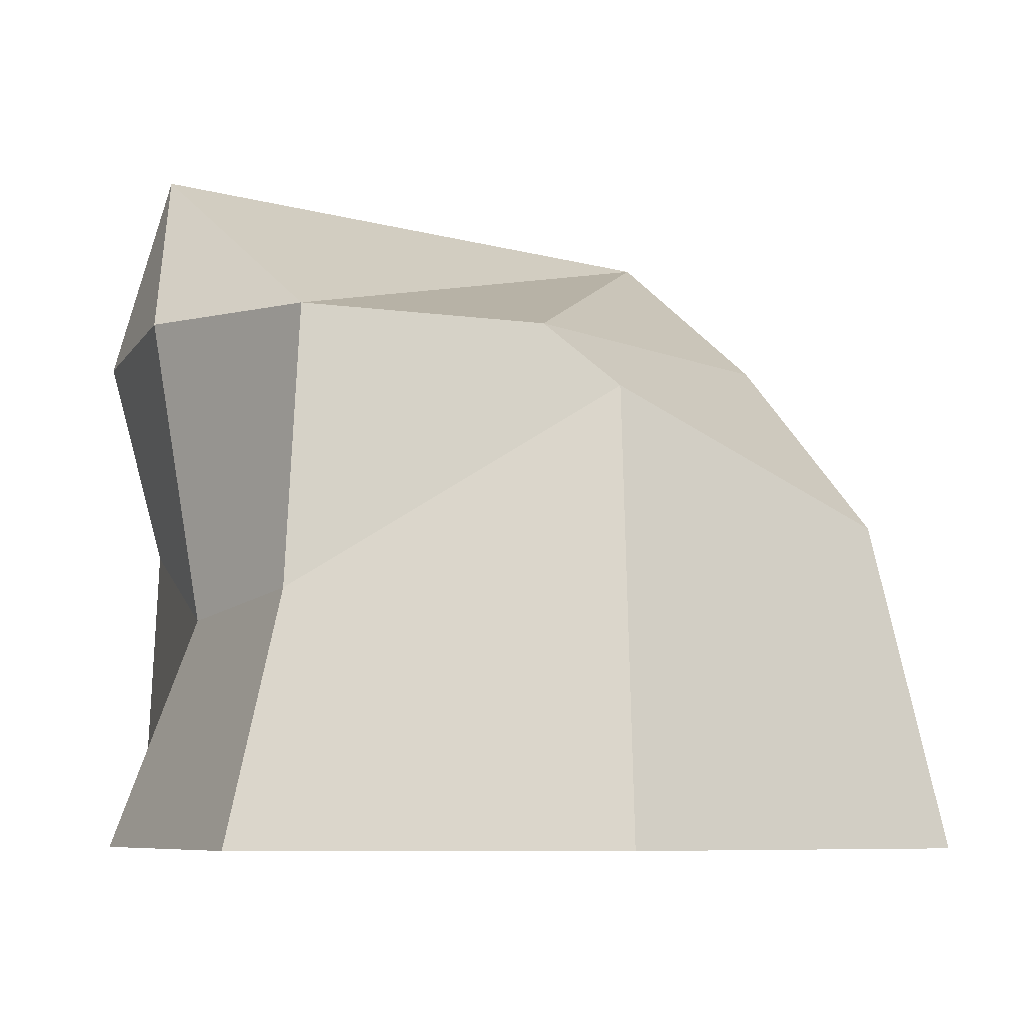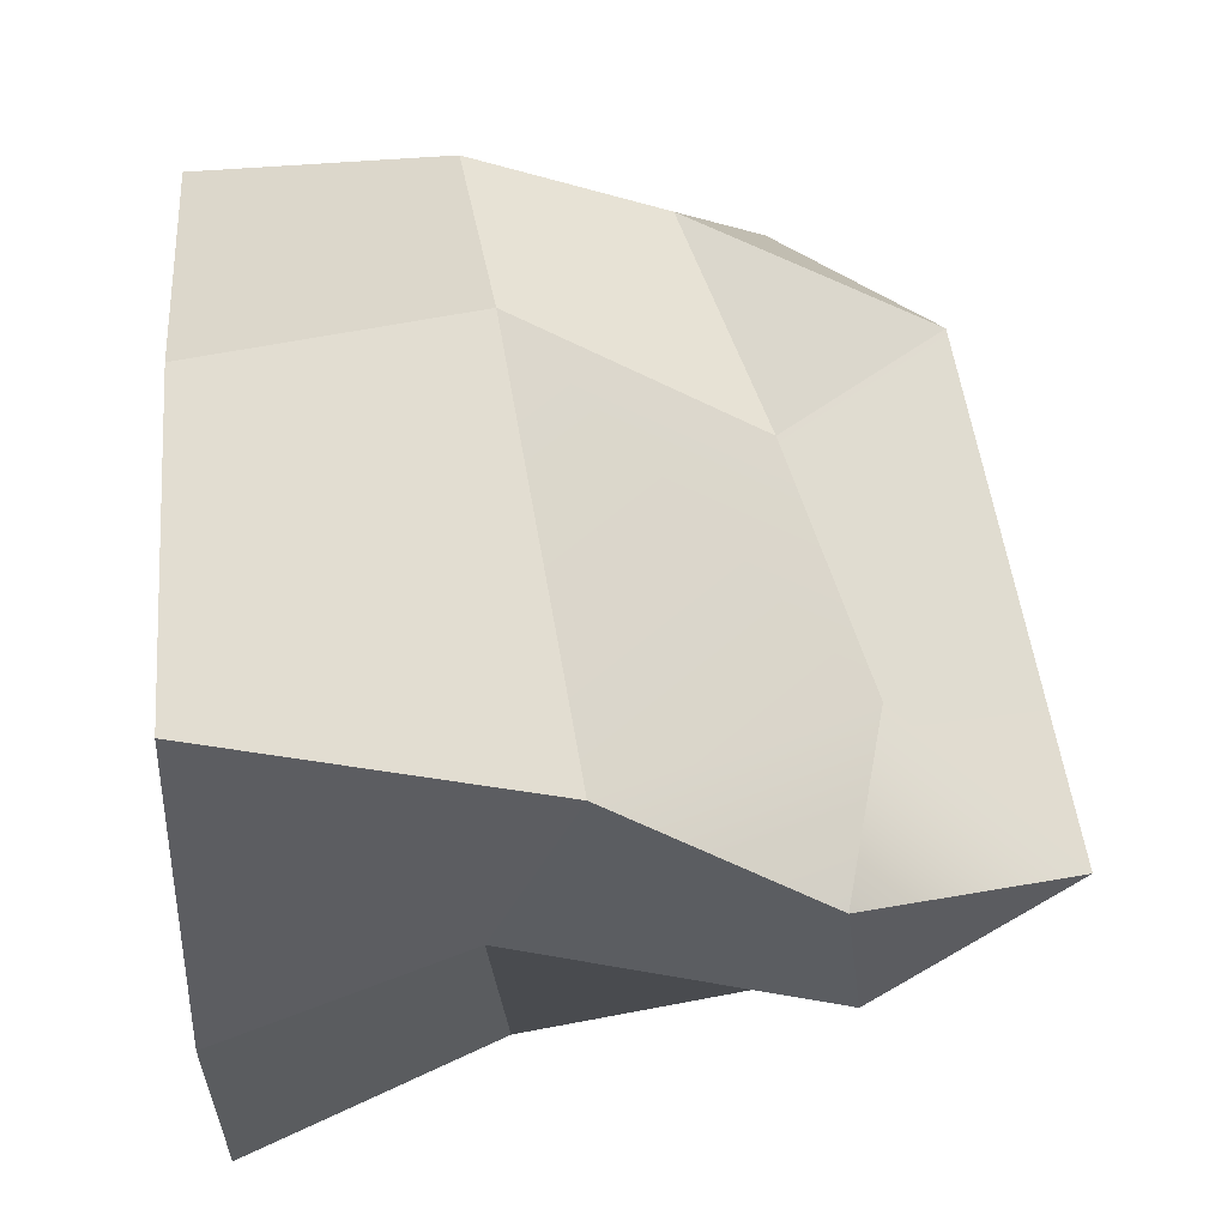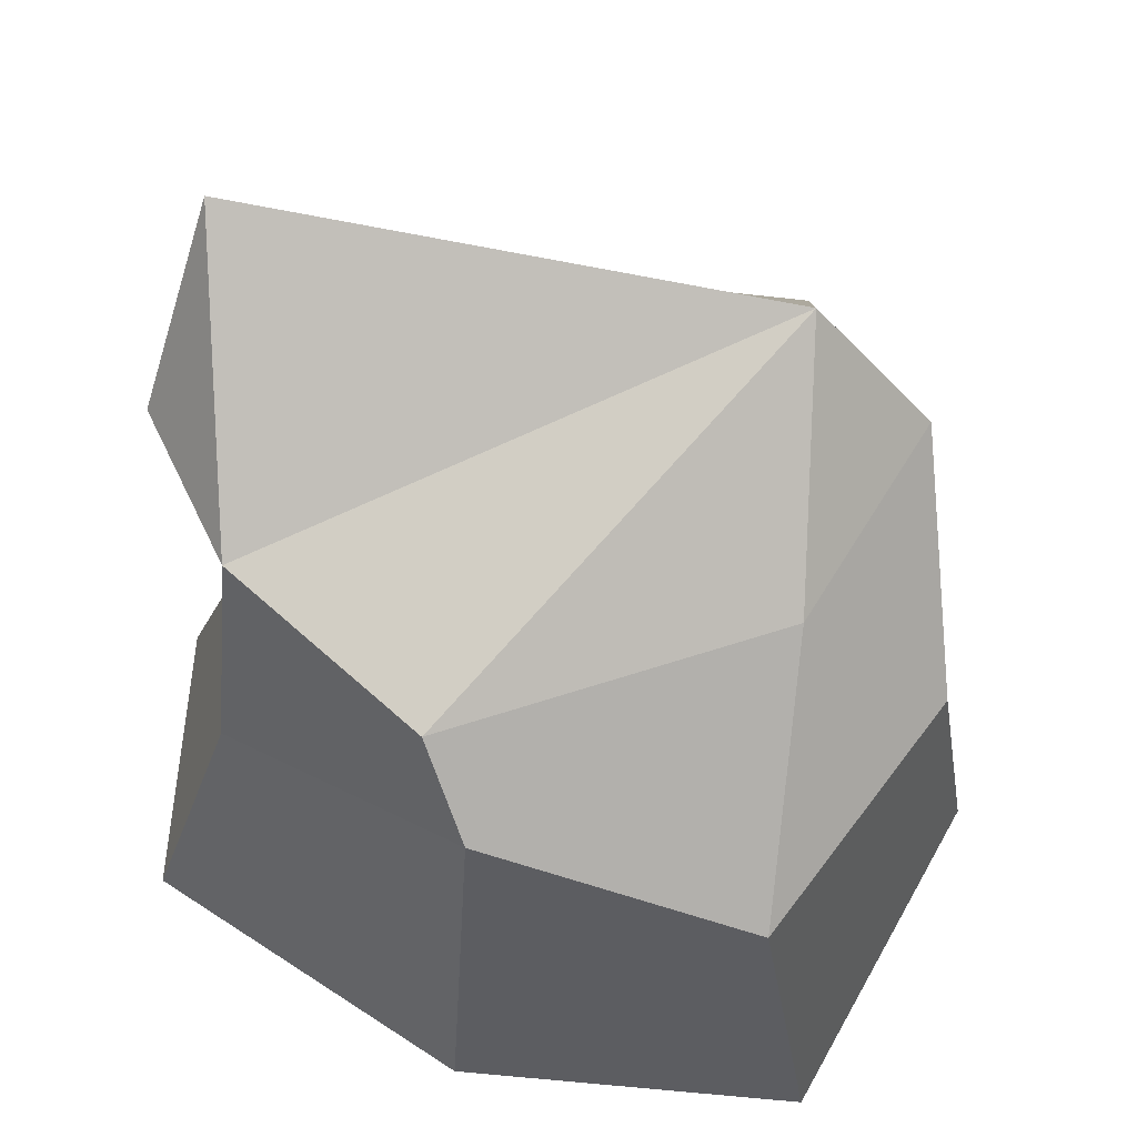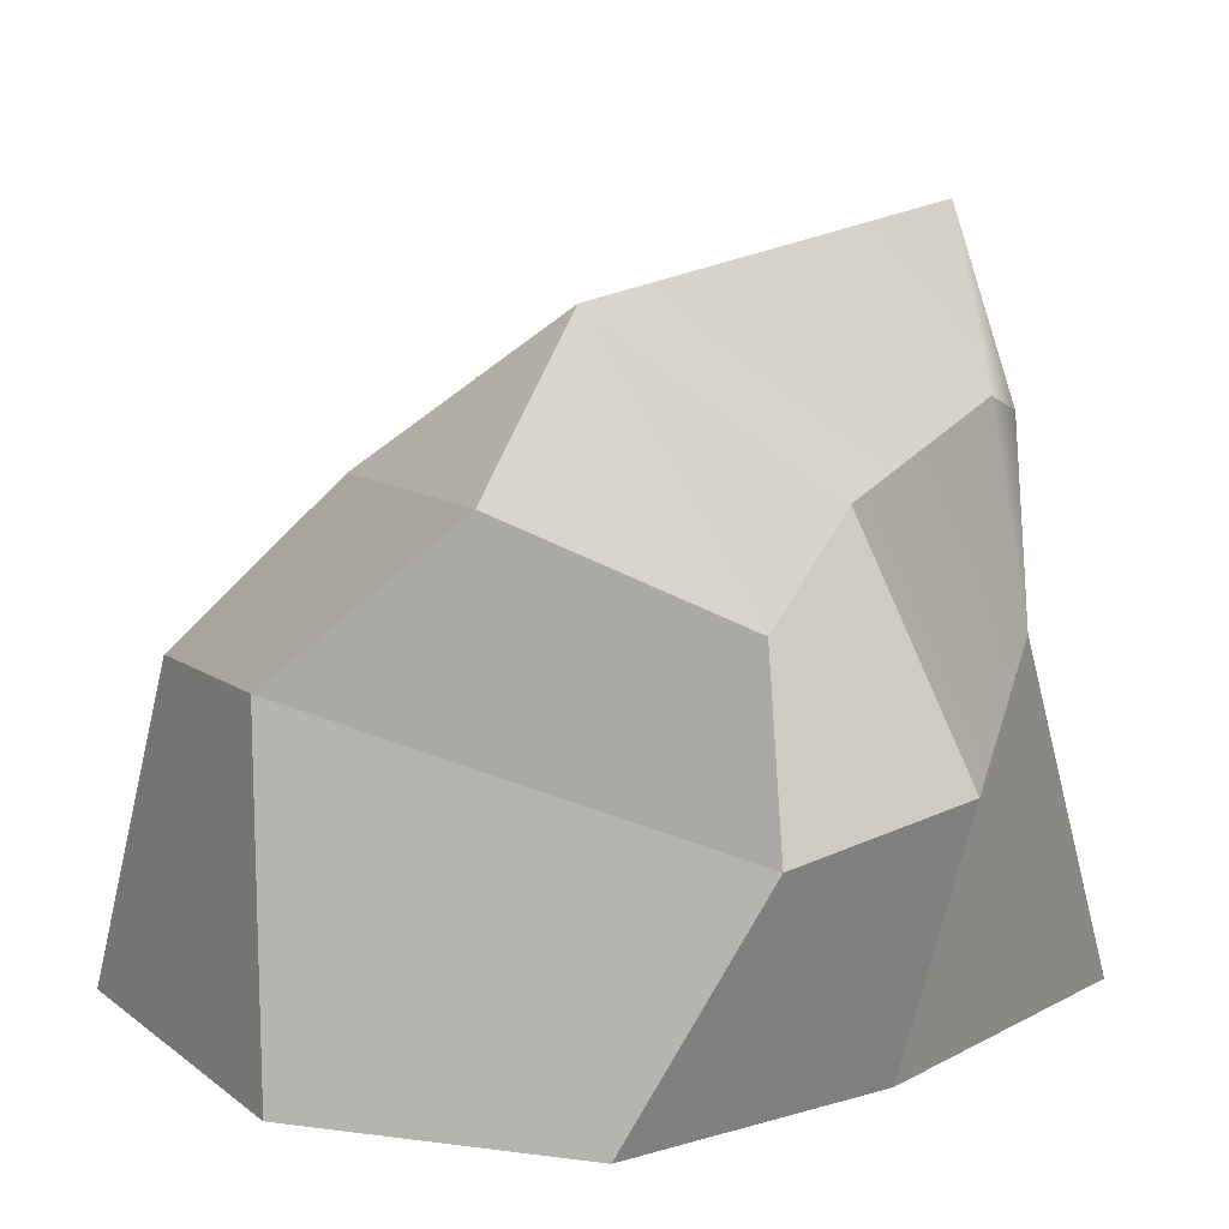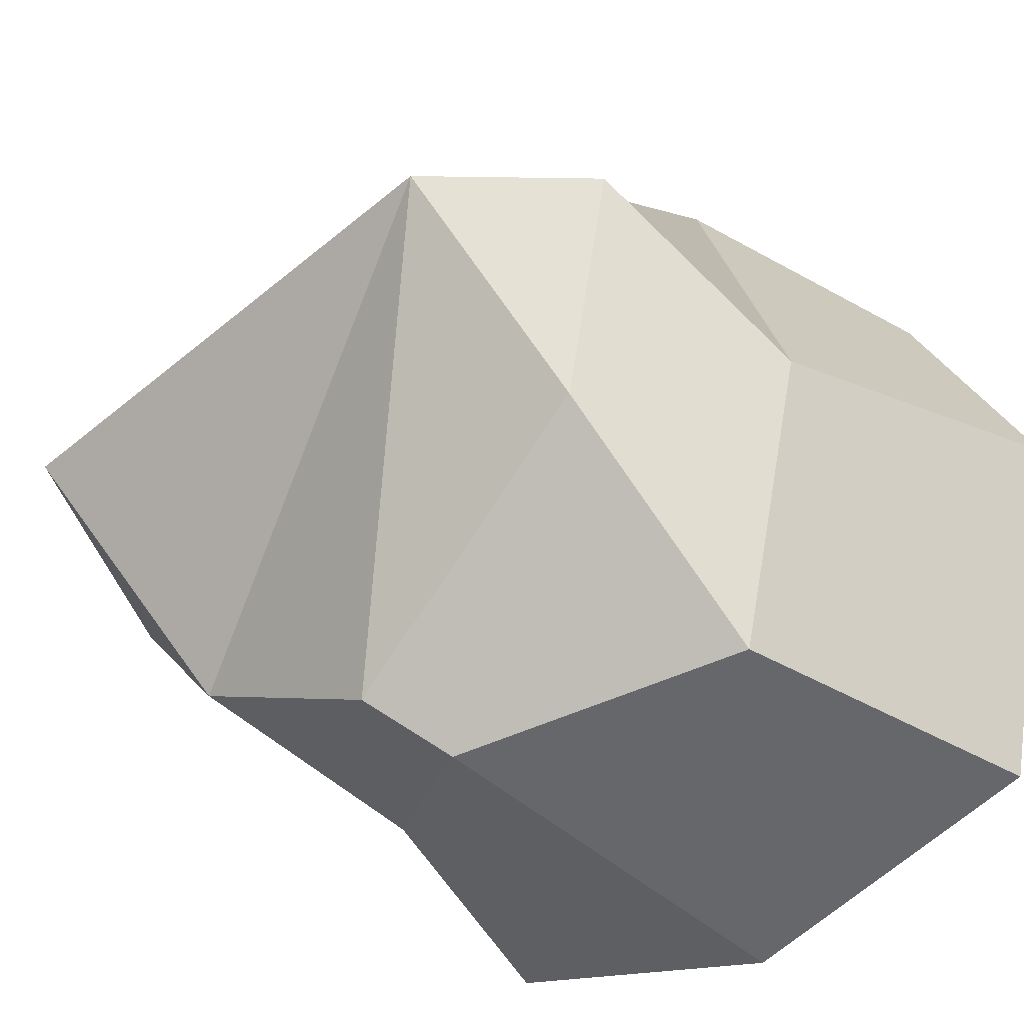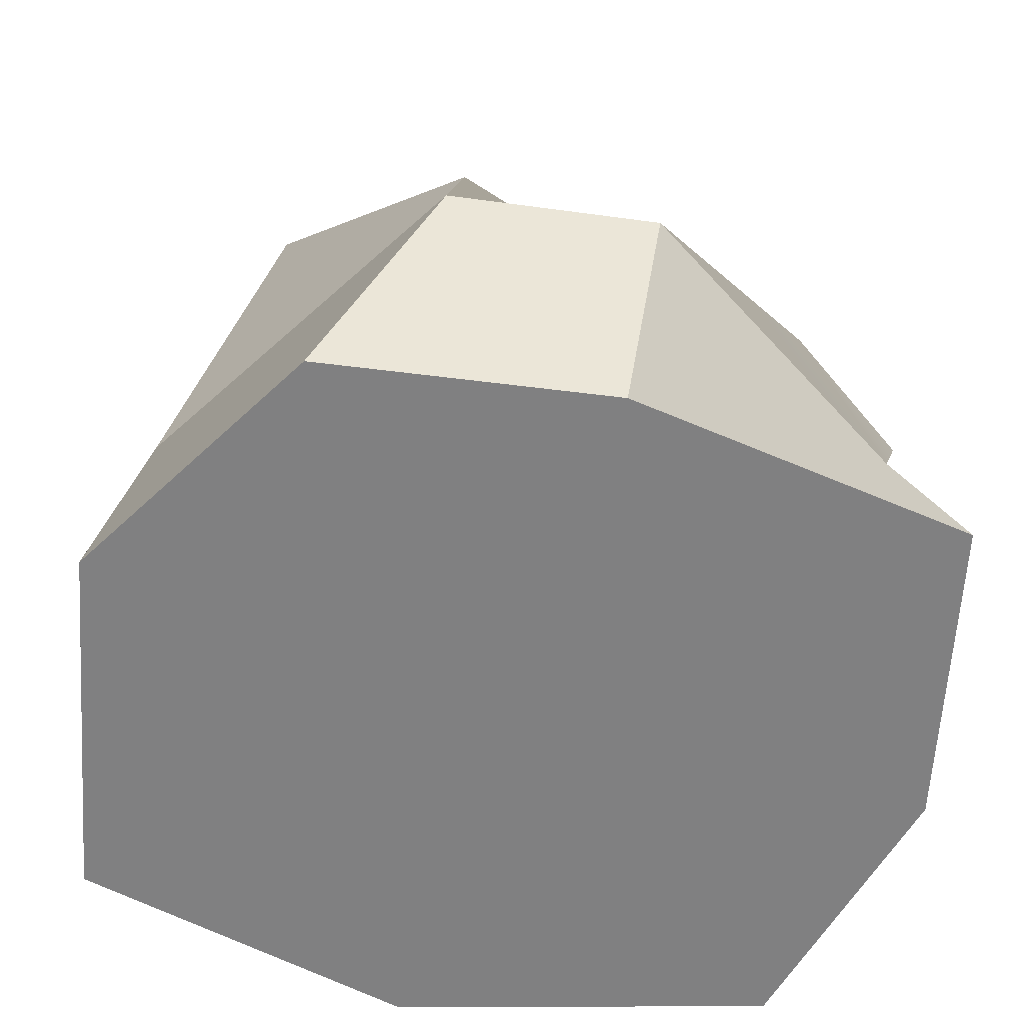
<metadata>
{"format":"obj","ext":"obj","renderer":"f3d","projection":"perspective","resolution":1024,"background":"white","views":[{"elev":-6.9,"azim":163.4,"up":"+Y"},{"elev":49.6,"azim":86.4,"up":"+Z"},{"elev":60.4,"azim":-163.7,"up":"+Y"},{"elev":12.7,"azim":-44.1,"up":"+Y"},{"elev":-38.1,"azim":-132.7,"up":"+Z"},{"elev":-60.2,"azim":-17.3,"up":"+Y"}]}
</metadata>
<code>
g Collider
v 0.1354 -1.047 0.7651
v -0.507 -0.6332 0.04282
v 6.122e-07 0 -4.192e-09
v -0.507 -0.6332 0.04282
v -0.2384 -0.6691 -0.9552
v 6.122e-07 0 -4.192e-09
v 6.122e-07 0 -4.192e-09
v 1.005 -0.6655 -1.822
v 1.93 -0.5487 -1.399
v 2.456 -0.5617 -0.8131
v 2.314 0.204 -0.2907
v 1.93 -0.5487 -1.399
v 2.54 -0.6494 -0.1212
v 2.314 0.204 -0.2907
v 2.456 -0.5617 -0.8131
v -0.2384 -0.6691 -0.9552
v 1.005 -0.6655 -1.822
v 6.122e-07 0 -4.192e-09
v 0.1354 -1.047 0.7651
v 6.122e-07 0 -4.192e-09
v 0.9225 -0.7491 0.4277
v 6.122e-07 0 -4.192e-09
v 1.93 -0.5487 -1.399
v 2.314 0.204 -0.2907
v -0.4012 -2.804 0.576
v 0.01235 -1.789 0.9589
v 0.8939 -1.691 1.064
v 0.7983 -2.804 0.7878
v 0.7983 -2.804 0.7878
v 0.8939 -1.691 1.064
v 2.265 -1.478 0.1906
v 2.265 -2.804 0.6209
v 0.01235 -1.789 0.9589
v 0.1354 -1.047 0.7651
v 0.9225 -0.7491 0.4277
v 0.8939 -1.691 1.064
v 1.951 -0.4902 0.2251
v 2.54 -0.6494 -0.1212
v 2.265 -1.478 0.1906
v 0.8939 -1.691 1.064
v 0.9225 -0.7491 0.4277
v 2.314 0.204 -0.2907
v 2.54 -0.6494 -0.1212
v 1.951 -0.4902 0.2251
v 6.122e-07 0 -4.192e-09
v 0.9225 -0.7491 0.4277
v -0.2384 -0.6691 -0.9552
v -0.3937 -1.478 -1.903
v 0.7642 -0.9548 -2.085
v 1.005 -0.6655 -1.822
v 1.005 -0.6655 -1.822
v 0.7642 -0.9548 -2.085
v 2.022 -1.756 -1.546
v 1.93 -0.5487 -1.399
v -0.3937 -1.478 -1.903
v -0.6616 -2.804 -2.049
v 0.7983 -2.804 -2.332
v 0.7642 -0.9548 -2.085
v 0.7642 -0.9548 -2.085
v 0.7983 -2.804 -2.332
v 2.311 -2.804 -1.853
v 2.022 -1.756 -1.546
v -0.6616 -2.804 -2.049
v 0.7983 -2.804 -0.6578
v 0.7983 -2.804 -2.332
v -1.014 -2.804 -0.529
v -0.4012 -2.804 0.576
v 0.7983 -2.804 0.7878
v 0.7983 -2.804 -0.6578
v 2.265 -2.804 0.6209
v 2.585 -2.804 -0.6578
v 0.7983 -2.804 -2.332
v 0.7983 -2.804 -0.6578
v 2.311 -2.804 -1.853
v 2.585 -2.804 -0.6578
v 2.222 -1.831 -0.6578
v 2.022 -1.756 -1.546
v 2.311 -2.804 -1.853
v 2.265 -2.804 0.6209
v 2.265 -1.478 0.1906
v 2.222 -1.831 -0.6578
v 2.585 -2.804 -0.6578
v -0.6616 -2.804 -2.049
v -0.3937 -1.478 -1.903
v -0.8382 -1.348 -0.7653
v -1.014 -2.804 -0.529
v -1.014 -2.804 -0.529
v -0.8382 -1.348 -0.7653
v 0.01235 -1.789 0.9589
v -0.4012 -2.804 0.576
v -0.3937 -1.478 -1.903
v -0.2384 -0.6691 -0.9552
v -0.507 -0.6332 0.04282
v -0.8382 -1.348 -0.7653
v -0.8382 -1.348 -0.7653
v -0.507 -0.6332 0.04282
v 0.1354 -1.047 0.7651
v 0.01235 -1.789 0.9589
v 2.265 -1.478 0.1906
v 2.54 -0.6494 -0.1212
v 2.456 -0.5617 -0.8131
v 2.222 -1.831 -0.6578
v 2.222 -1.831 -0.6578
v 2.456 -0.5617 -0.8131
v 1.93 -0.5487 -1.399
v 2.022 -1.756 -1.546
g Collider_0
f 3 2 1
f 6 5 4
f 9 8 7
f 12 11 10
f 15 14 13
f 18 17 16
f 21 20 19
f 24 23 22
f 27 26 25
f 28 27 25
f 31 30 29
f 32 31 29
f 35 34 33
f 36 35 33
f 39 38 37
f 39 37 40
f 37 41 40
f 44 43 42
f 44 42 45
f 46 44 45
f 49 48 47
f 50 49 47
f 53 52 51
f 54 53 51
f 57 56 55
f 58 57 55
f 61 60 59
f 62 61 59
f 65 64 63
f 64 66 63
f 68 67 66
f 69 68 66
f 70 68 69
f 71 70 69
f 71 73 72
f 74 71 72
f 77 76 75
f 78 77 75
f 81 80 79
f 82 81 79
f 85 84 83
f 86 85 83
f 89 88 87
f 90 89 87
f 93 92 91
f 94 93 91
f 97 96 95
f 98 97 95
f 101 100 99
f 102 101 99
f 105 104 103
f 106 105 103

</code>
